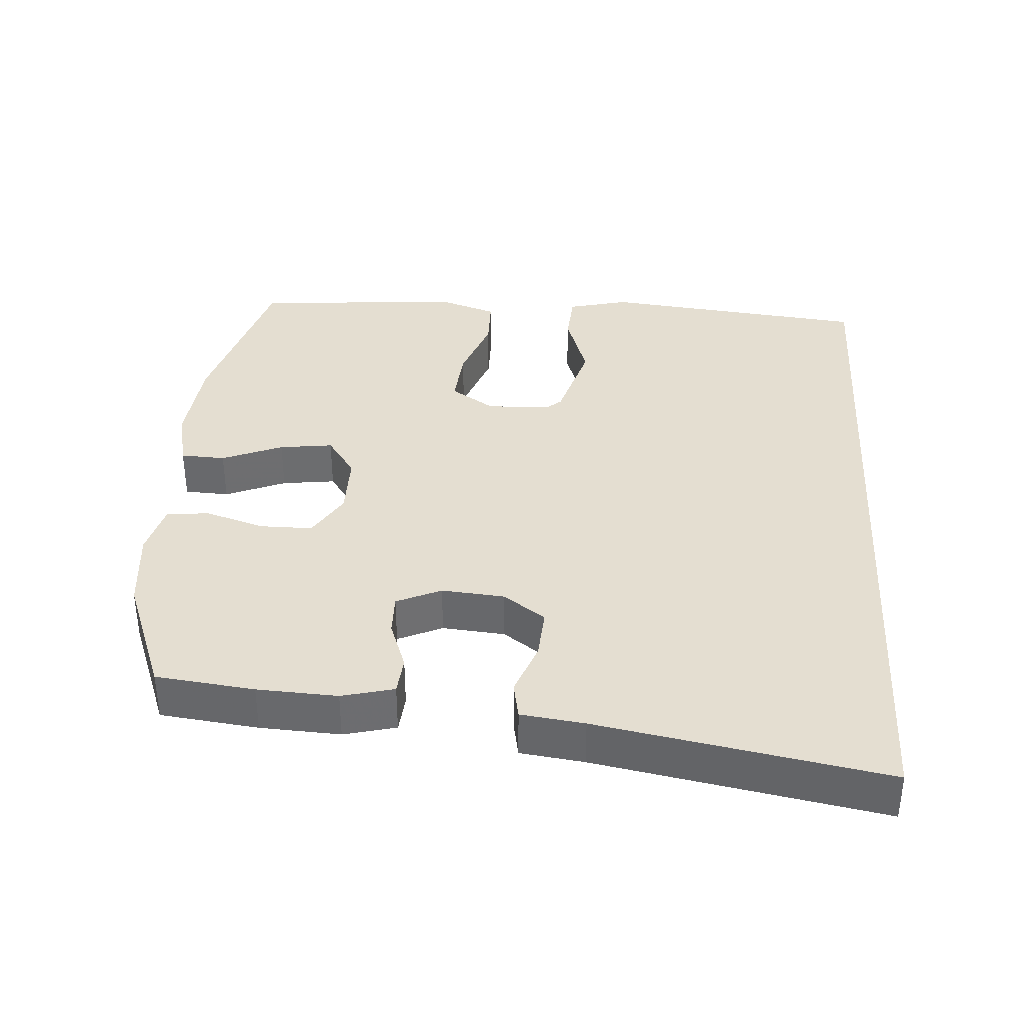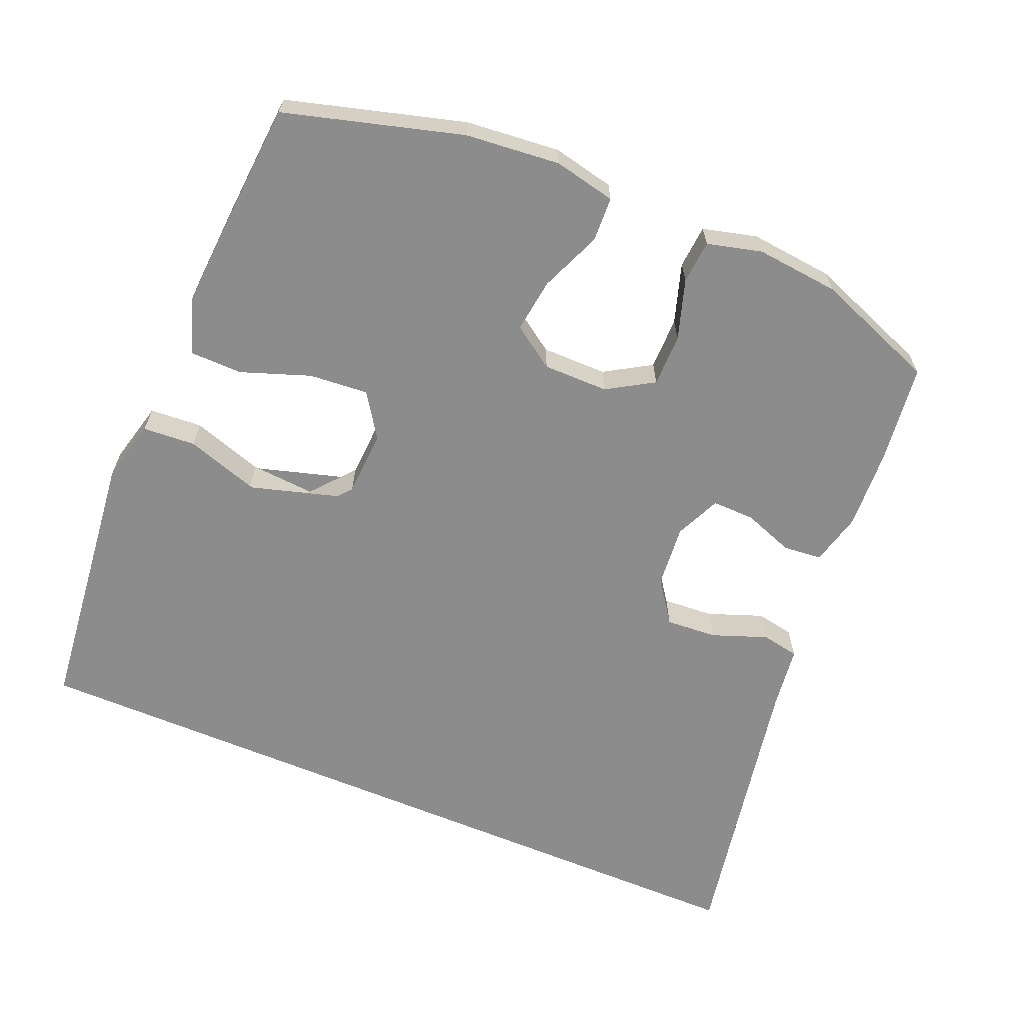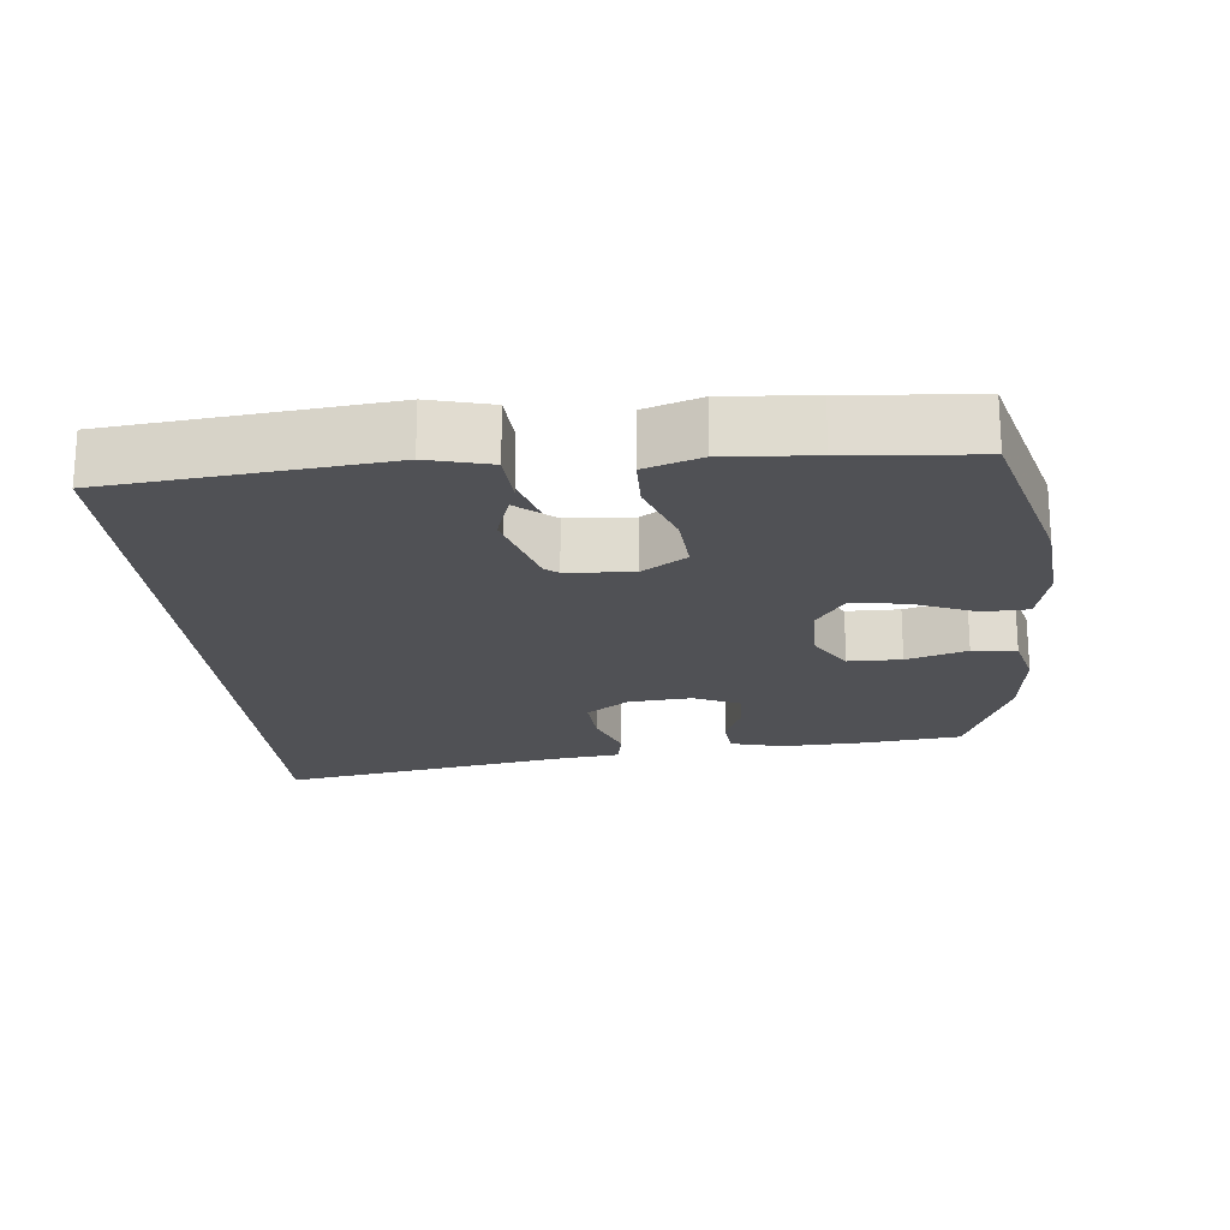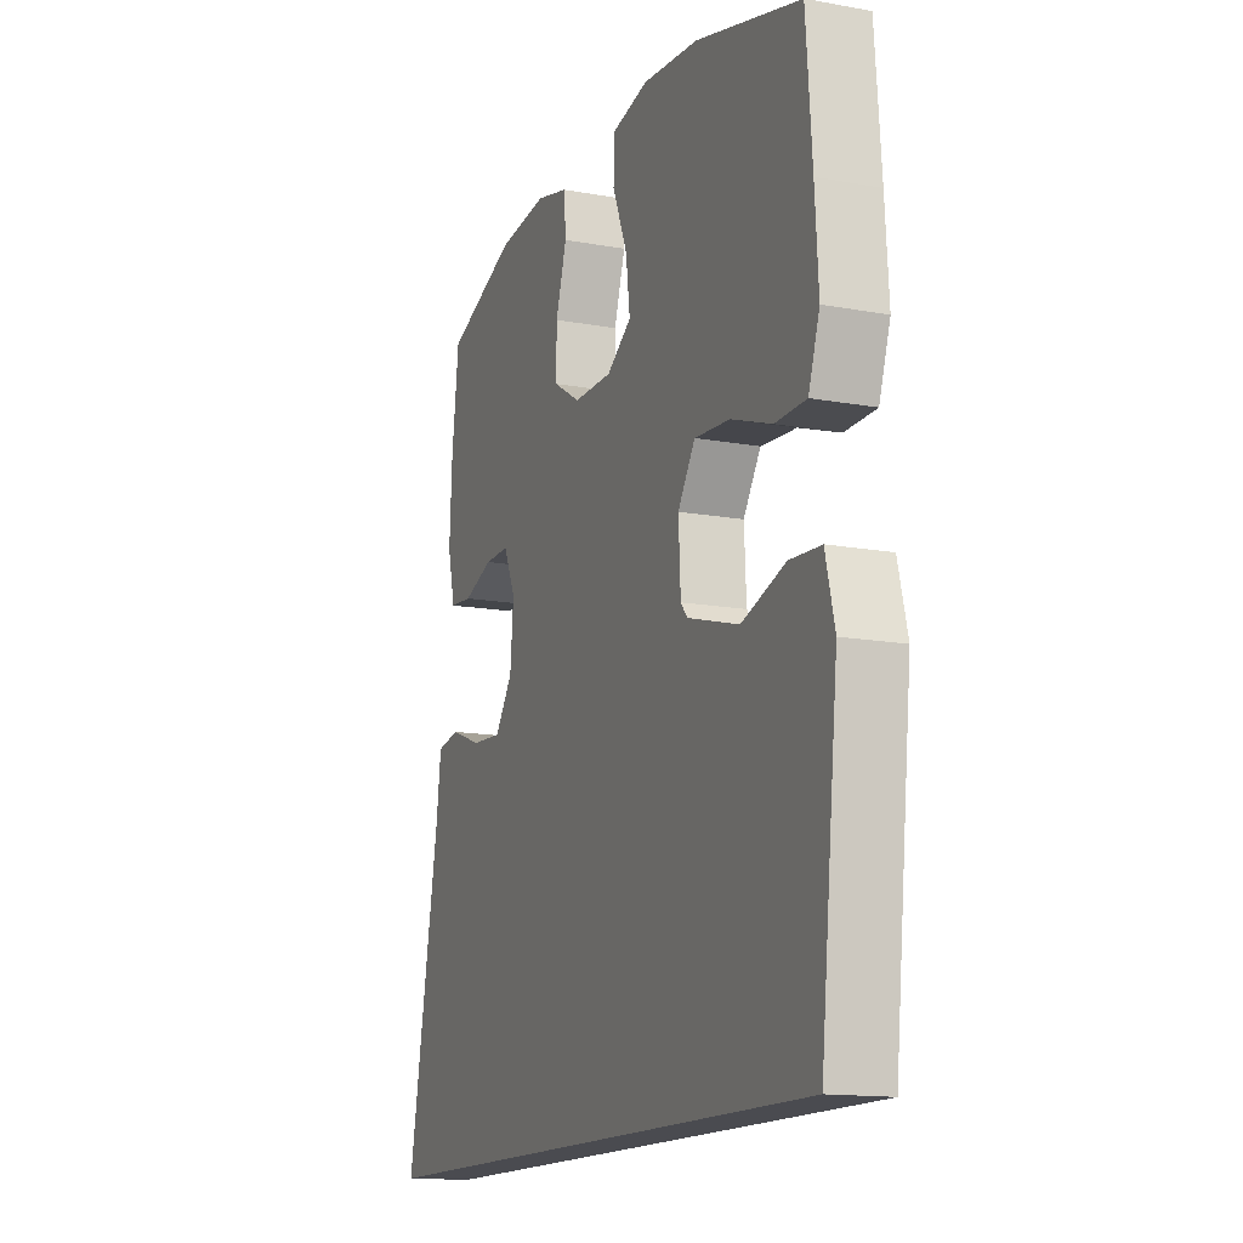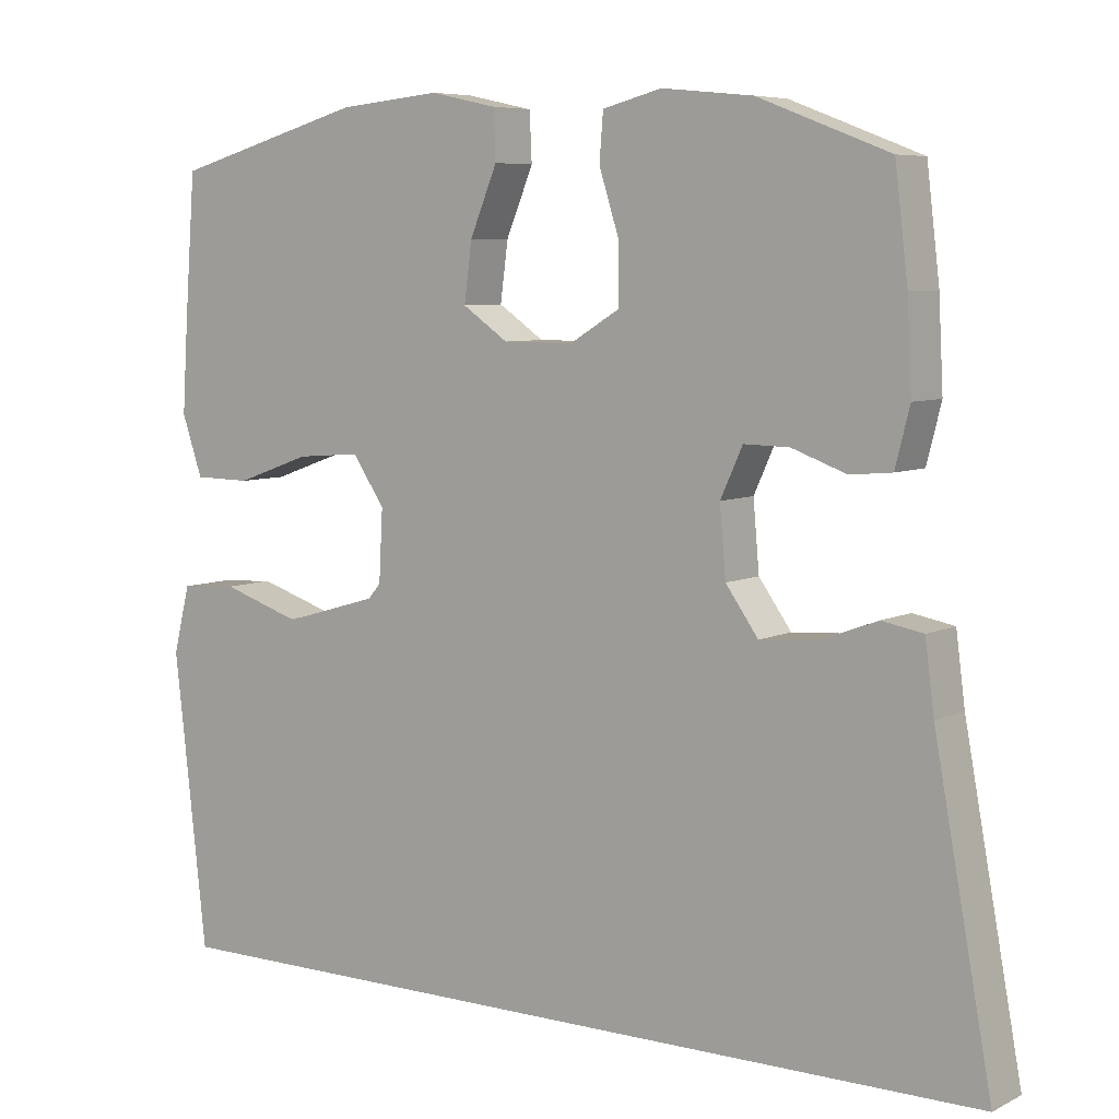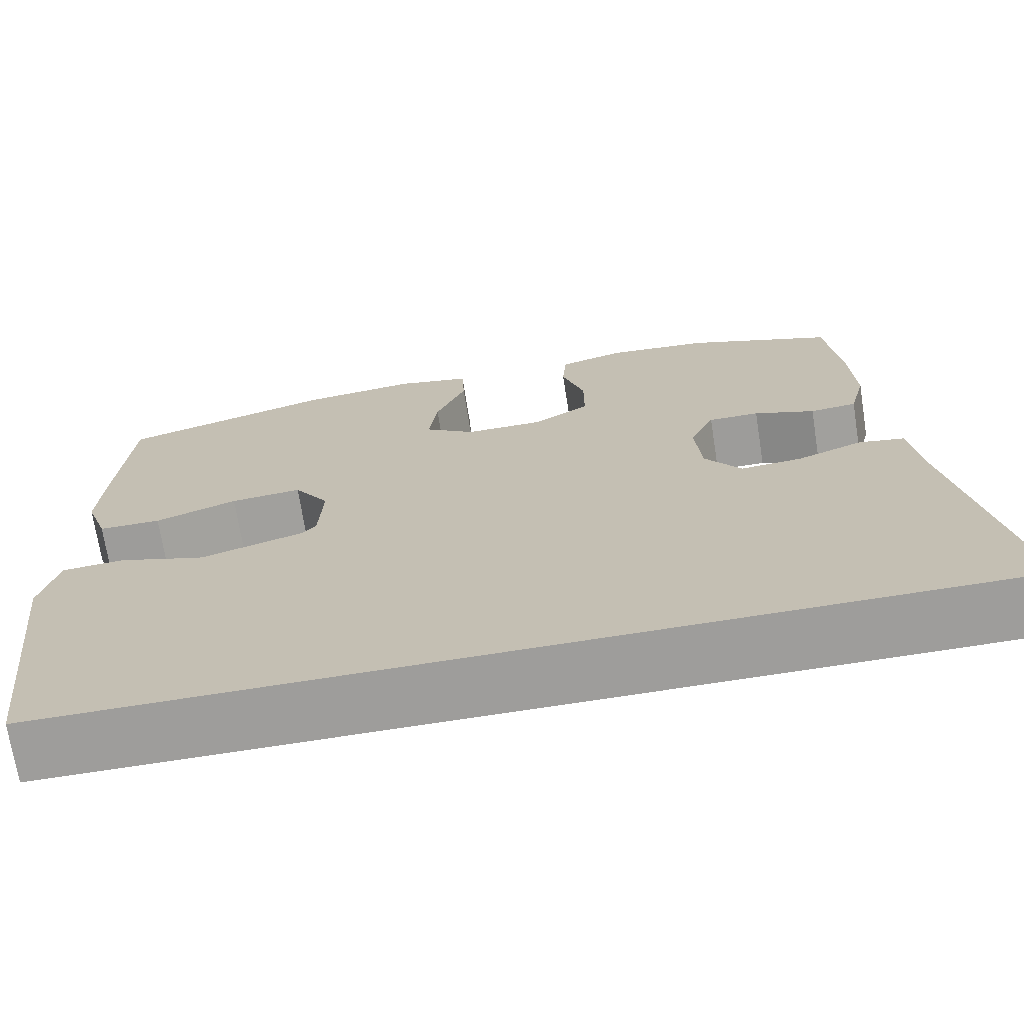
<metadata>
{"format":"obj","ext":"obj","renderer":"f3d","projection":"perspective","resolution":1024,"background":"white","views":[{"elev":36.4,"azim":93.7,"up":"+Y"},{"elev":-64.3,"azim":-22.8,"up":"+Y"},{"elev":-20.2,"azim":-84.8,"up":"+Y"},{"elev":-14.5,"azim":-111.6,"up":"+Z"},{"elev":6.7,"azim":35.9,"up":"+Z"},{"elev":-70.5,"azim":8.9,"up":"+Z"}]}
</metadata>
<code>
v -0.5 0.07 -0.5
v -0.528 0.07 -0.249
v -0.543 0.07 -0.116
v -0.521 0.07 -0.028
v -0.446 0.07 -0.023
v -0.344 0.07 -0.056
v -0.252 0.07 -0.063
v -0.2 0.07 -0.001
v -0.195 0.07 0.092
v -0.237 0.07 0.155
v -0.322 0.07 0.148
v -0.42 0.07 0.113
v -0.495 0.07 0.114
v -0.522 0.07 0.193
v -0.514 0.07 0.318
v -0.5 0.07 0.5
v -0.247 0.07 0.571
v -0.112 0.07 0.584
v -0.024 0.07 0.565
v -0.021 0.07 0.501
v -0.057 0.07 0.414
v -0.067 0.07 0.337
v -0.007 0.07 0.296
v 0.086 0.07 0.296
v 0.152 0.07 0.336
v 0.152 0.07 0.411
v 0.125 0.07 0.496
v 0.13 0.07 0.558
v 0.208 0.07 0.578
v 0.327 0.07 0.566
v 0.5 0.07 0.5
v 0.517 0.07 0.359
v 0.523 0.07 0.244
v 0.504 0.07 0.169
v 0.449 0.07 0.164
v 0.377 0.07 0.19
v 0.317 0.07 0.191
v 0.288 0.07 0.127
v 0.296 0.07 0.037
v 0.339 0.07 -0.023
v 0.412 0.07 -0.018
v 0.49 0.07 0.011
v 0.544 0.07 0.001
v 0.556 0.07 -0.09
v 0.632 0.07 -0.5
v -0.5 0 -0.5
v -0.528 0 -0.249
v -0.543 0 -0.116
v -0.521 0 -0.028
v -0.446 0 -0.023
v -0.344 0 -0.056
v -0.252 0 -0.063
v -0.2 0 -0.001
v -0.195 0 0.092
v -0.237 0 0.155
v -0.322 0 0.148
v -0.42 0 0.113
v -0.495 0 0.114
v -0.522 0 0.193
v -0.514 0 0.318
v -0.5 0 0.5
v -0.247 0 0.571
v -0.112 0 0.584
v -0.024 0 0.565
v -0.021 0 0.501
v -0.057 0 0.414
v -0.067 0 0.337
v -0.007 0 0.296
v 0.086 0 0.296
v 0.152 0 0.336
v 0.152 0 0.411
v 0.125 0 0.496
v 0.13 0 0.558
v 0.208 0 0.578
v 0.327 0 0.566
v 0.5 0 0.5
v 0.517 0 0.359
v 0.523 0 0.244
v 0.504 0 0.169
v 0.449 0 0.164
v 0.377 0 0.19
v 0.317 0 0.191
v 0.288 0 0.127
v 0.296 0 0.037
v 0.339 0 -0.023
v 0.412 0 -0.018
v 0.49 0 0.011
v 0.544 0 0.001
v 0.556 0 -0.09
v 0.632 0 -0.5
f 44 45 1 2
f 41 42 43 44
f 44 2 3
f 41 44 3
f 40 41 3
f 39 40 3
f 38 39 3
f 34 35 36
f 33 34 36
f 32 33 36
f 31 32 36
f 30 31 36
f 29 30 36
f 28 29 36
f 27 28 36
f 26 27 36
f 25 26 36 37
f 24 25 37 38
f 19 20 21
f 18 19 21
f 17 18 21
f 16 17 21
f 15 16 21
f 14 15 21
f 13 14 21
f 12 13 21
f 11 12 21
f 10 11 21 22
f 9 10 22 23
f 3 4 5 6
f 3 6 7
f 23 24 38
f 9 23 38
f 8 9 38
f 7 8 38
f 38 7 3
f 47 46 90 89
f 89 88 87 86
f 48 47 89
f 48 89 86
f 48 86 85
f 48 85 84
f 48 84 83
f 81 80 79
f 81 79 78
f 81 78 77
f 81 77 76
f 81 76 75
f 81 75 74
f 81 74 73
f 81 73 72
f 81 72 71
f 82 81 71 70
f 83 82 70 69
f 66 65 64
f 66 64 63
f 66 63 62
f 66 62 61
f 66 61 60
f 66 60 59
f 66 59 58
f 66 58 57
f 66 57 56
f 67 66 56 55
f 68 67 55 54
f 51 50 49 48
f 52 51 48
f 83 69 68
f 83 68 54
f 83 54 53
f 83 53 52
f 48 52 83
f 1 46 47 2
f 2 47 48 3
f 3 48 49 4
f 4 49 50 5
f 5 50 51 6
f 6 51 52 7
f 7 52 53 8
f 8 53 54 9
f 9 54 55 10
f 10 55 56 11
f 11 56 57 12
f 12 57 58 13
f 13 58 59 14
f 14 59 60 15
f 15 60 61 16
f 16 61 62 17
f 17 62 63 18
f 18 63 64 19
f 19 64 65 20
f 20 65 66 21
f 21 66 67 22
f 22 67 68 23
f 23 68 69 24
f 24 69 70 25
f 25 70 71 26
f 26 71 72 27
f 27 72 73 28
f 28 73 74 29
f 29 74 75 30
f 30 75 76 31
f 31 76 77 32
f 32 77 78 33
f 33 78 79 34
f 34 79 80 35
f 35 80 81 36
f 36 81 82 37
f 37 82 83 38
f 38 83 84 39
f 39 84 85 40
f 40 85 86 41
f 41 86 87 42
f 42 87 88 43
f 43 88 89 44
f 44 89 90 45
f 45 90 46 1

</code>
